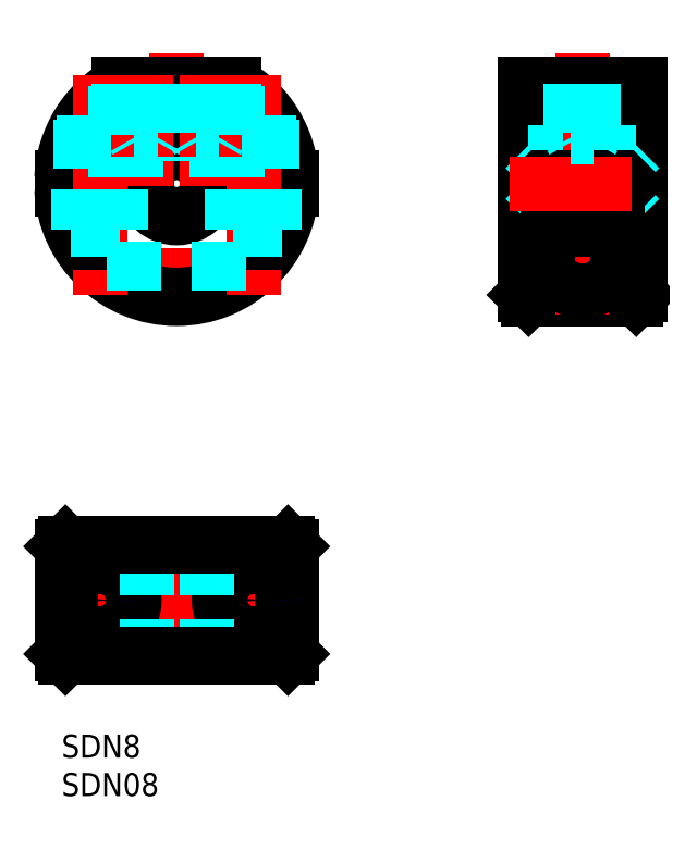
<metadata>
{"format":"dxf","ext":"dxf","renderer":"ezdxf+matplotlib","layout":"modelspace","background":"white","min_lineweight":24,"dpi":150}
</metadata>
<code>
0
SECTION
2
ENTITIES
0
LINE
8
MSM_CENTER
10
-2
20
71.75
30
0
11
31.96
21
71.75
31
0
0
LINE
8
MSM_CENTER
10
14.98
20
88.75
30
0
11
14.98
21
54.75
31
0
0
LINE
8
MSM_CENTER
10
14.98
20
27
30
0
11
14.98
21
8
31
0
0
ARC
8
MSM_CONTINUOUS
10
14.98
20
71.75
30
0
40
15
50
119.9
51
177.1
0
ARC
8
MSM_CONTINUOUS
10
14.98
20
71.75
30
0
40
15
50
182.9
51
357.1
0
ARC
8
MSM_CONTINUOUS
10
14.98
20
71.75
30
0
40
15
50
2.866
51
60.07
0
LINE
8
MSM_CONTINUOUS
10
22.46
20
84.75
30
0
11
7.498
21
84.75
31
0
0
ARC
8
MSM_CONTINUOUS
10
14.98
20
71.75
30
0
40
14.5
50
116.3
51
177
0
ARC
8
MSM_CONTINUOUS
10
14.98
20
71.75
30
0
40
14.5
50
183
51
357
0
ARC
8
MSM_CONTINUOUS
10
14.98
20
71.75
30
0
40
14.5
50
2.965
51
63.71
0
ARC
8
MSM_CONTINUOUS
10
14.98
20
71.75
30
0
40
4
50
190.8
51
349.2
0
ARC
8
MSM_CONTINUOUS
10
14.98
20
71.75
30
0
40
4
50
10.81
51
169.2
0
LINE
8
MSM_CONTINUOUS
10
29.96
20
72.5
30
0
11
18.91
21
72.5
31
0
0
LINE
8
MSM_CONTINUOUS
10
11.05
20
72.5
30
0
11
8.6e-15
21
72.5
31
0
0
LINE
8
MSM_CONTINUOUS
10
29.96
20
71
30
0
11
18.91
21
71
31
0
0
LINE
8
MSM_CONTINUOUS
10
11.05
20
71
30
0
11
8.6e-15
21
71
31
0
0
ARC
8
MSM_CONTINUOUS
10
14.98
20
71.75
30
0
40
4.5
50
9.594
51
170.4
0
ARC
8
MSM_CONTINUOUS
10
14.98
20
71.75
30
0
40
4.5
50
189.6
51
350.4
0
LINE
8
MSM_CENTER
10
10.98
20
85.9
30
0
11
10.98
21
71.35
31
0
0
LINE
8
MSM_CENTER
10
4.981
20
85.9
30
0
11
4.981
21
57.25
31
0
0
LINE
8
MSM_CENTER
10
4.981
20
23.25
30
0
11
4.981
21
11.75
31
0
0
LINE
8
MSM_CENTER
10
24.98
20
85.9
30
0
11
24.98
21
57.25
31
0
0
LINE
8
MSM_CENTER
10
24.98
20
23.25
30
0
11
24.98
21
11.75
31
0
0
LINE
8
MSM_DASHED
10
12.48
20
84.75
30
0
11
12.48
21
77.75
31
0
0
LINE
8
MSM_DASHED
10
12.21
20
84.75
30
0
11
12.21
21
74.63
31
0
0
LINE
8
MSM_DASHED
10
9.752
20
84.75
30
0
11
9.752
21
72.5
31
0
0
LINE
8
MSM_DASHED
10
9.481
20
84.75
30
0
11
9.481
21
77.75
31
0
0
LINE
8
MSM_DASHED
10
12.48
20
77.75
30
0
11
12.21
21
77.28
31
0
0
LINE
8
MSM_DASHED
10
9.481
20
77.75
30
0
11
9.752
21
77.28
31
0
0
LINE
8
MSM_DASHED
10
9.481
20
77.75
30
0
11
12.48
21
77.75
31
0
0
LINE
8
MSM_CENTER
10
18.98
20
85.9
30
0
11
18.98
21
71.35
31
0
0
LINE
8
MSM_DASHED
10
17.48
20
84.75
30
0
11
17.48
21
77.75
31
0
0
LINE
8
MSM_DASHED
10
17.75
20
84.75
30
0
11
17.75
21
74.63
31
0
0
LINE
8
MSM_DASHED
10
20.21
20
84.75
30
0
11
20.21
21
72.5
31
0
0
LINE
8
MSM_DASHED
10
20.48
20
84.75
30
0
11
20.48
21
77.75
31
0
0
LINE
8
MSM_DASHED
10
17.48
20
77.75
30
0
11
17.75
21
77.28
31
0
0
LINE
8
MSM_DASHED
10
20.48
20
77.75
30
0
11
20.21
21
77.28
31
0
0
LINE
8
MSM_DASHED
10
20.48
20
77.75
30
0
11
17.48
21
77.75
31
0
0
LINE
8
MSM_DASHED
10
7.481
20
84.74
30
0
11
7.481
21
72.5
31
0
0
LINE
8
MSM_DASHED
10
7.048
20
84.48
30
0
11
7.048
21
72.5
31
0
0
LINE
8
MSM_DASHED
10
2.914
20
80.66
30
0
11
2.914
21
72.5
31
0
0
LINE
8
MSM_DASHED
10
2.481
20
80.04
30
0
11
2.481
21
72.5
31
0
0
LINE
8
MSM_DASHED
10
22.48
20
84.74
30
0
11
22.48
21
72.5
31
0
0
LINE
8
MSM_DASHED
10
22.91
20
84.48
30
0
11
22.91
21
72.5
31
0
0
LINE
8
MSM_DASHED
10
27.05
20
80.66
30
0
11
27.05
21
72.5
31
0
0
LINE
8
MSM_DASHED
10
27.48
20
80.04
30
0
11
27.48
21
72.5
31
0
0
LINE
8
MSM_CONTINUOUS
10
29.96
20
24.5
30
0
11
29.96
21
10.5
31
0
0
LINE
8
MSM_CONTINUOUS
10
29.46
20
25
30
0
11
29.96
21
24.5
31
0
0
LINE
8
MSM_CONTINUOUS
10
3.2e-15
20
24.5
30
0
11
6e-16
21
10.5
31
0
0
LINE
8
MSM_CONTINUOUS
10
29.46
20
10
30
0
11
0.5006
21
10
31
0
0
LINE
8
MSM_CONTINUOUS
10
29.46
20
25
30
0
11
0.5006
21
25
31
0
0
LINE
8
MSM_CENTER
10
31.96
20
17.5
30
0
11
-2.019
21
17.5
31
0
0
LINE
8
MSM_CONTINUOUS
10
0.5006
20
25
30
0
11
-1.1e-14
21
24.5
31
0
0
LINE
8
MSM_CONTINUOUS
10
29.46
20
10
30
0
11
29.96
21
10.5
31
0
0
LINE
8
MSM_CONTINUOUS
10
0.5006
20
10
30
0
11
-1.1e-14
21
10.5
31
0
0
ARC
8
MSM_CONTINUOUS
10
24.98
20
17.5
30
0
40
4.5
50
90
51
270
0
LINE
8
MSM_CONTINUOUS
10
28.73
20
22
30
0
11
28.73
21
13
31
0
0
LINE
8
MSM_CONTINUOUS
10
24.98
20
22
30
0
11
28.73
21
22
31
0
0
LINE
8
MSM_CONTINUOUS
10
24.98
20
13
30
0
11
28.73
21
13
31
0
0
ARC
8
MSM_CONTINUOUS
10
4.981
20
17.5
30
0
40
4.5
50
270
51
90
0
LINE
8
MSM_CONTINUOUS
10
1.234
20
22
30
0
11
1.234
21
13
31
0
0
LINE
8
MSM_CONTINUOUS
10
4.981
20
22
30
0
11
1.234
21
22
31
0
0
LINE
8
MSM_CONTINUOUS
10
4.981
20
13
30
0
11
1.234
21
13
31
0
0
LINE
8
MSM_DASHED
10
9.481
20
57.79
30
0
11
9.481
21
65.75
31
0
0
LINE
8
MSM_DASHED
10
2.231
20
65.75
30
0
11
2.231
21
71
31
0
0
LINE
8
MSM_DASHED
10
1.234
20
65.75
30
0
11
9.481
21
65.75
31
0
0
LINE
8
MSM_DASHED
10
7.731
20
65.75
30
0
11
7.731
21
71
31
0
0
LINE
8
MSM_DASHED
10
20.48
20
57.79
30
0
11
20.48
21
65.75
31
0
0
LINE
8
MSM_DASHED
10
27.73
20
65.75
30
0
11
27.73
21
71
31
0
0
LINE
8
MSM_DASHED
10
28.73
20
65.75
30
0
11
20.48
21
65.75
31
0
0
LINE
8
MSM_DASHED
10
22.23
20
65.75
30
0
11
22.23
21
71
31
0
0
CIRCLE
8
MSM_NARROW
10
4.981
20
17.5
30
0
40
2.5
0
CIRCLE
8
MSM_CONTINUOUS
10
4.981
20
17.5
30
0
40
2.067
0
CIRCLE
8
MSM_CONTINUOUS
10
4.981
20
17.5
30
0
40
2.75
0
CIRCLE
8
MSM_NARROW
10
24.98
20
17.5
30
0
40
2.5
0
CIRCLE
8
MSM_CONTINUOUS
10
24.98
20
17.5
30
0
40
2.067
0
CIRCLE
8
MSM_CONTINUOUS
10
24.98
20
17.5
30
0
40
2.75
0
LINE
8
MSM_DASHED
10
11.05
20
24.5
30
0
11
11.05
21
10.5
31
0
0
LINE
8
MSM_DASHED
10
10.54
20
25
30
0
11
11.05
21
24.5
31
0
0
LINE
8
MSM_DASHED
10
18.91
20
24.5
30
0
11
18.91
21
10.5
31
0
0
LINE
8
MSM_DASHED
10
19.42
20
25
30
0
11
18.91
21
24.5
31
0
0
LINE
8
MSM_DASHED
10
10.54
20
10
30
0
11
11.05
21
10.5
31
0
0
LINE
8
MSM_DASHED
10
19.42
20
10
30
0
11
18.91
21
10.5
31
0
0
LINE
8
MSM_CONTINUOUS
10
-1.1e-14
20
24.5
30
0
11
29.96
21
24.5
31
0
0
LINE
8
MSM_CONTINUOUS
10
-1.1e-14
20
10.5
30
0
11
29.96
21
10.5
31
0
0
LINE
8
MSM_CONTINUOUS
10
74.78
20
56.75
30
0
11
60.78
21
56.75
31
0
0
LINE
8
MSM_CENTER
10
67.78
20
88.75
30
0
11
67.78
21
54.75
31
0
0
LINE
8
MSM_CONTINUOUS
10
75.28
20
84.75
30
0
11
60.28
21
84.75
31
0
0
LINE
8
MSM_CONTINUOUS
10
75.28
20
84.75
30
0
11
75.28
21
72.5
31
0
0
LINE
8
MSM_CONTINUOUS
10
75.28
20
71
30
0
11
75.28
21
57.25
31
0
0
LINE
8
MSM_CONTINUOUS
10
60.28
20
84.75
30
0
11
60.28
21
72.5
31
0
0
LINE
8
MSM_CONTINUOUS
10
60.28
20
71
30
0
11
60.28
21
57.25
31
0
0
LINE
8
MSM_CONTINUOUS
10
60.28
20
57.25
30
0
11
60.78
21
56.75
31
0
0
LINE
8
MSM_CONTINUOUS
10
75.28
20
57.25
30
0
11
74.78
21
56.75
31
0
0
LINE
8
MSM_CONTINUOUS
10
60.78
20
56.75
30
0
11
60.78
21
71
31
0
0
LINE
8
MSM_CONTINUOUS
10
60.78
20
72.5
30
0
11
60.78
21
84.75
31
0
0
LINE
8
MSM_CONTINUOUS
10
74.78
20
56.75
30
0
11
74.78
21
71
31
0
0
LINE
8
MSM_CONTINUOUS
10
74.78
20
72.5
30
0
11
74.78
21
84.75
31
0
0
LINE
8
MSM_DASHED
10
74.78
20
75.75
30
0
11
60.78
21
75.75
31
0
0
LINE
8
MSM_DASHED
10
74.78
20
67.75
30
0
11
60.78
21
67.75
31
0
0
LINE
8
MSM_CONTINUOUS
10
75.28
20
72.5
30
0
11
60.28
21
72.5
31
0
0
LINE
8
MSM_CONTINUOUS
10
75.28
20
71
30
0
11
60.28
21
71
31
0
0
LINE
8
MSM_DASHED
10
60.78
20
75.75
30
0
11
60.28
21
76.25
31
0
0
LINE
8
MSM_DASHED
10
74.78
20
75.75
30
0
11
75.28
21
76.25
31
0
0
LINE
8
MSM_DASHED
10
60.78
20
67.75
30
0
11
60.28
21
67.25
31
0
0
LINE
8
MSM_DASHED
10
74.78
20
67.75
30
0
11
75.28
21
67.25
31
0
0
LINE
8
MSM_DASHED
10
69.28
20
84.75
30
0
11
69.28
21
77.75
31
0
0
LINE
8
MSM_DASHED
10
69
20
84.75
30
0
11
69
21
75.75
31
0
0
LINE
8
MSM_DASHED
10
66.55
20
84.75
30
0
11
66.55
21
75.75
31
0
0
LINE
8
MSM_DASHED
10
66.28
20
84.75
30
0
11
66.28
21
77.75
31
0
0
LINE
8
MSM_DASHED
10
69.28
20
77.75
30
0
11
69
21
77.28
31
0
0
LINE
8
MSM_DASHED
10
66.28
20
77.75
30
0
11
66.55
21
77.28
31
0
0
LINE
8
MSM_CONTINUOUS
10
72.28
20
65.75
30
0
11
63.28
21
65.75
31
0
0
LINE
8
MSM_CONTINUOUS
10
72.28
20
65.75
30
0
11
72.28
21
60.57
31
0
0
LINE
8
MSM_CONTINUOUS
10
63.28
20
65.75
30
0
11
63.28
21
60.57
31
0
0
ARC
8
MSM_CONTINUOUS
10
67.78
20
62.83
30
0
40
5.036
50
206.7
51
333.3
0
INSERT
8
MSM_CONTINUOUS
2
*U36
10
0
20
0
30
0
0
INSERT
8
MSM_CONTINUOUS
2
*U37
10
0
20
0
30
0
0
LINE
8
MSM_CENTER
10
58.28
20
71.75
30
0
11
77.28
21
71.75
31
0
0
LINE
8
MSM_DASHED
10
69.28
20
77.75
30
0
11
66.28
21
77.75
31
0
0
ENDSEC
0
EOF

</code>
